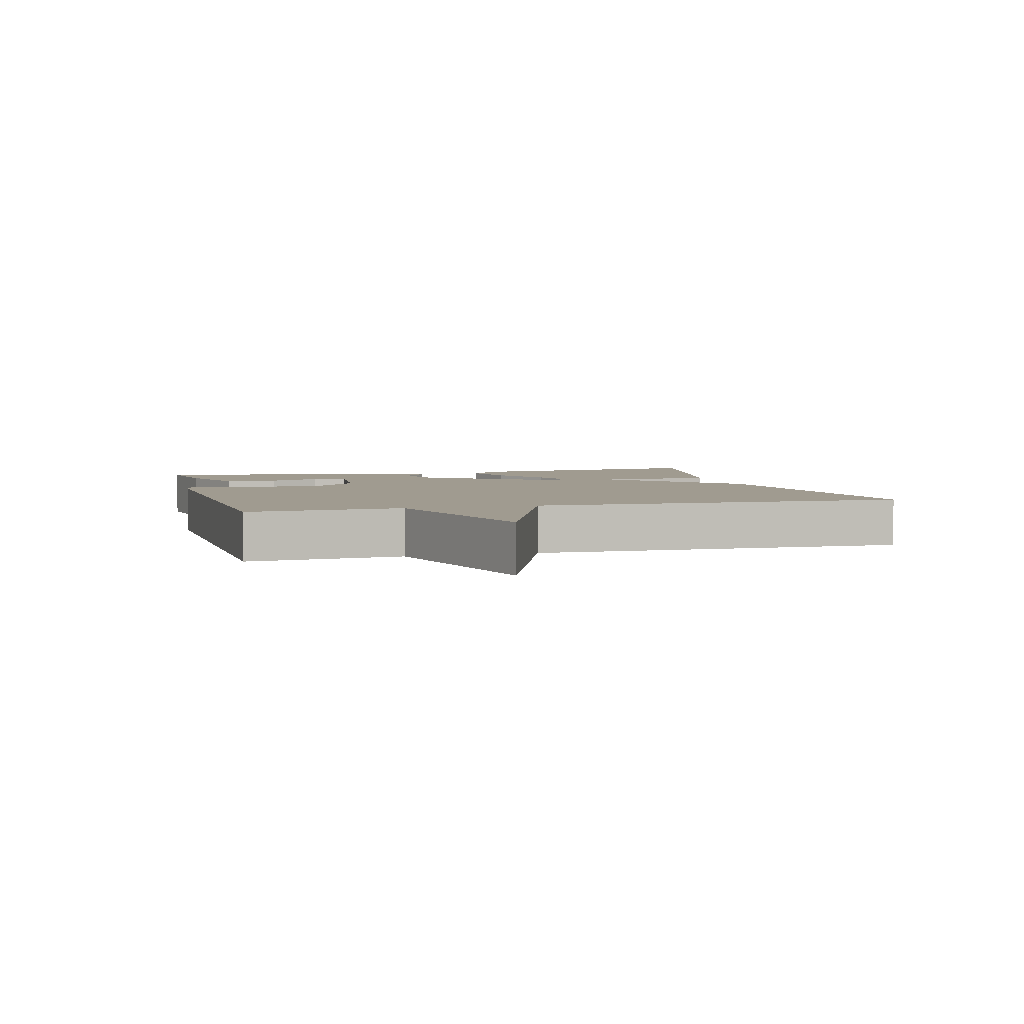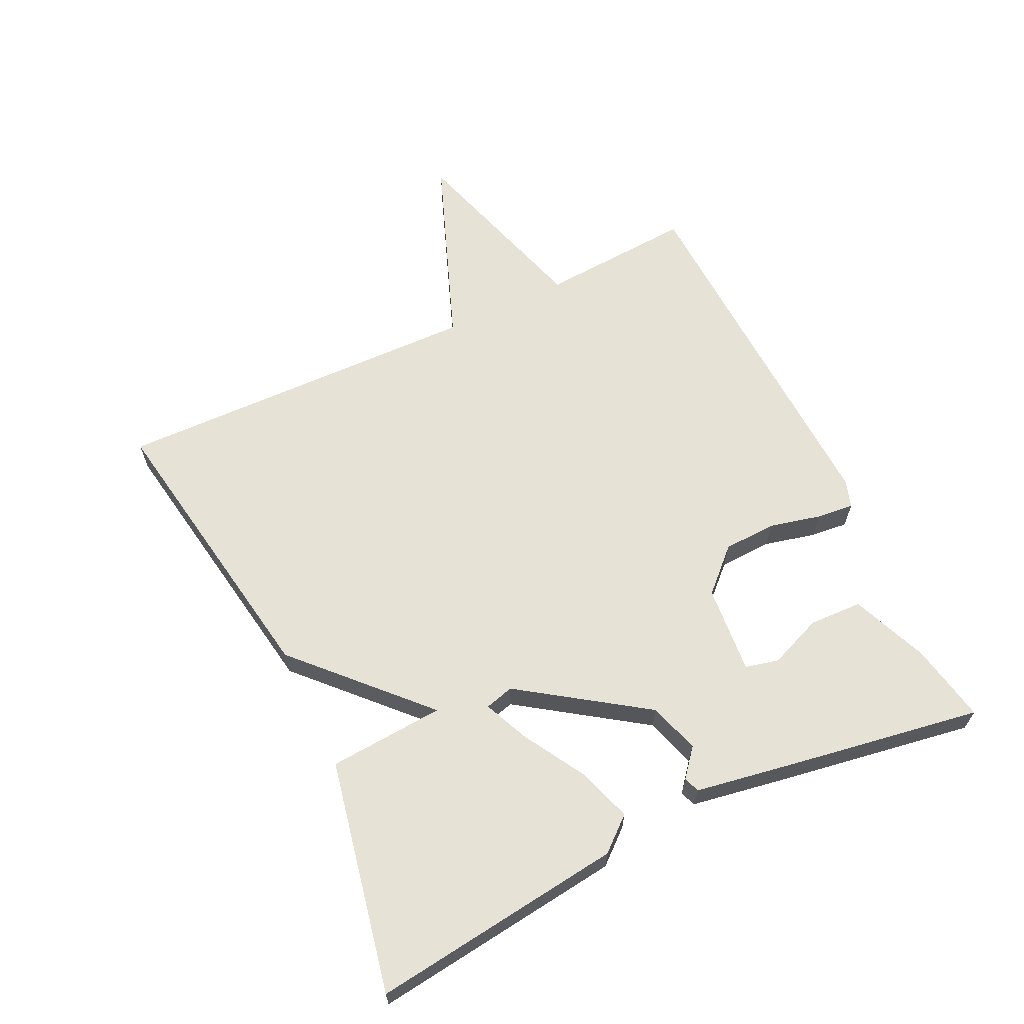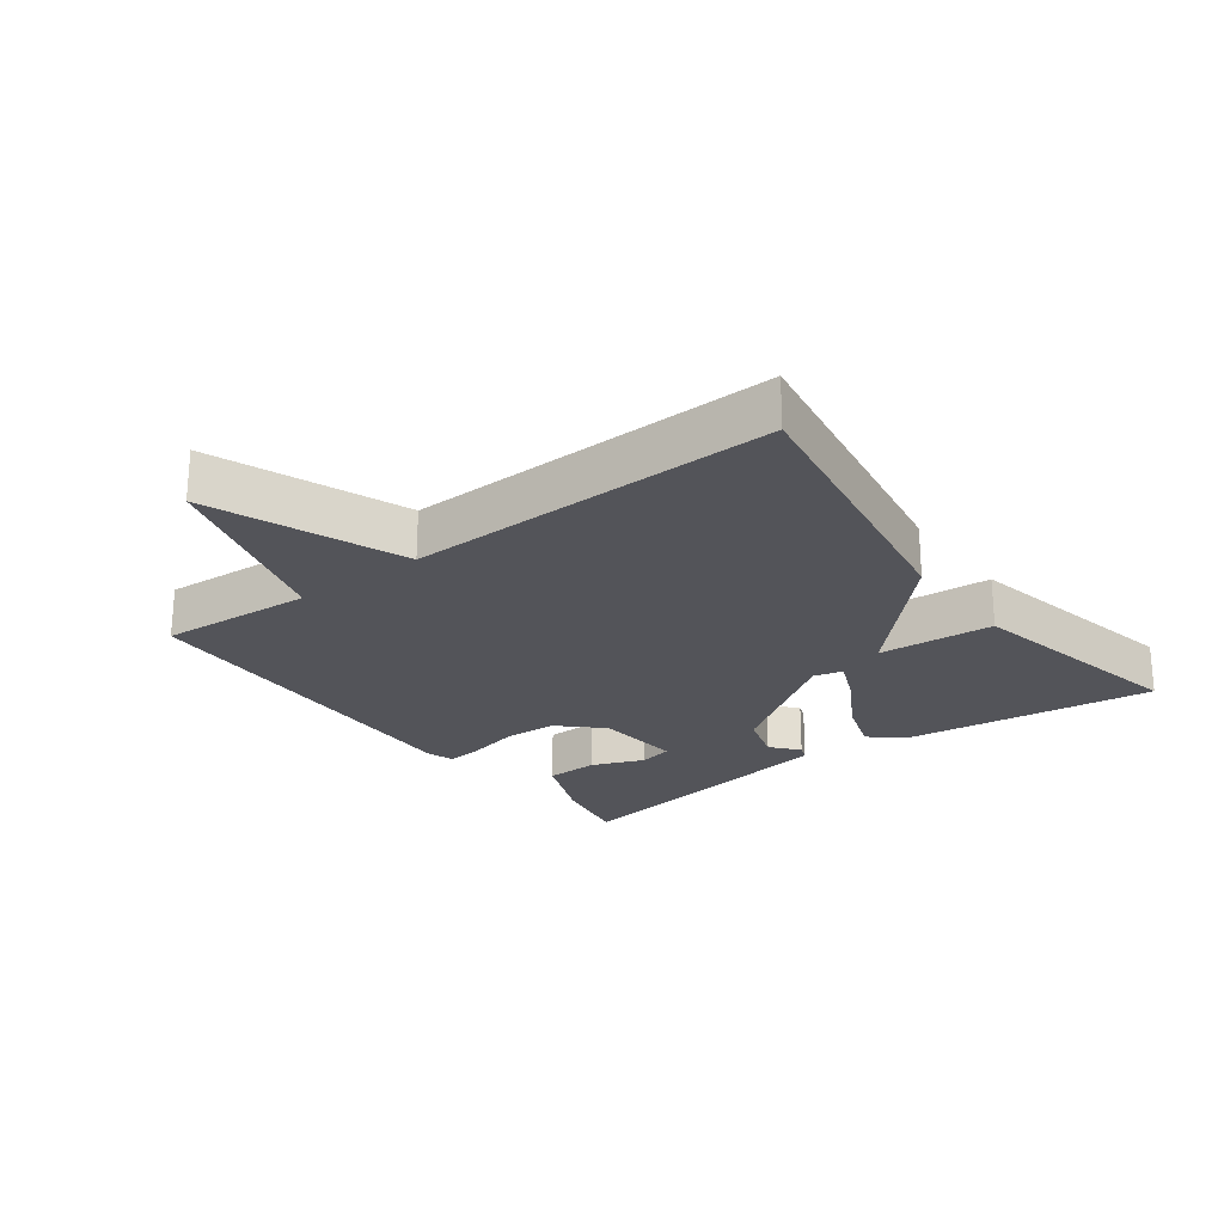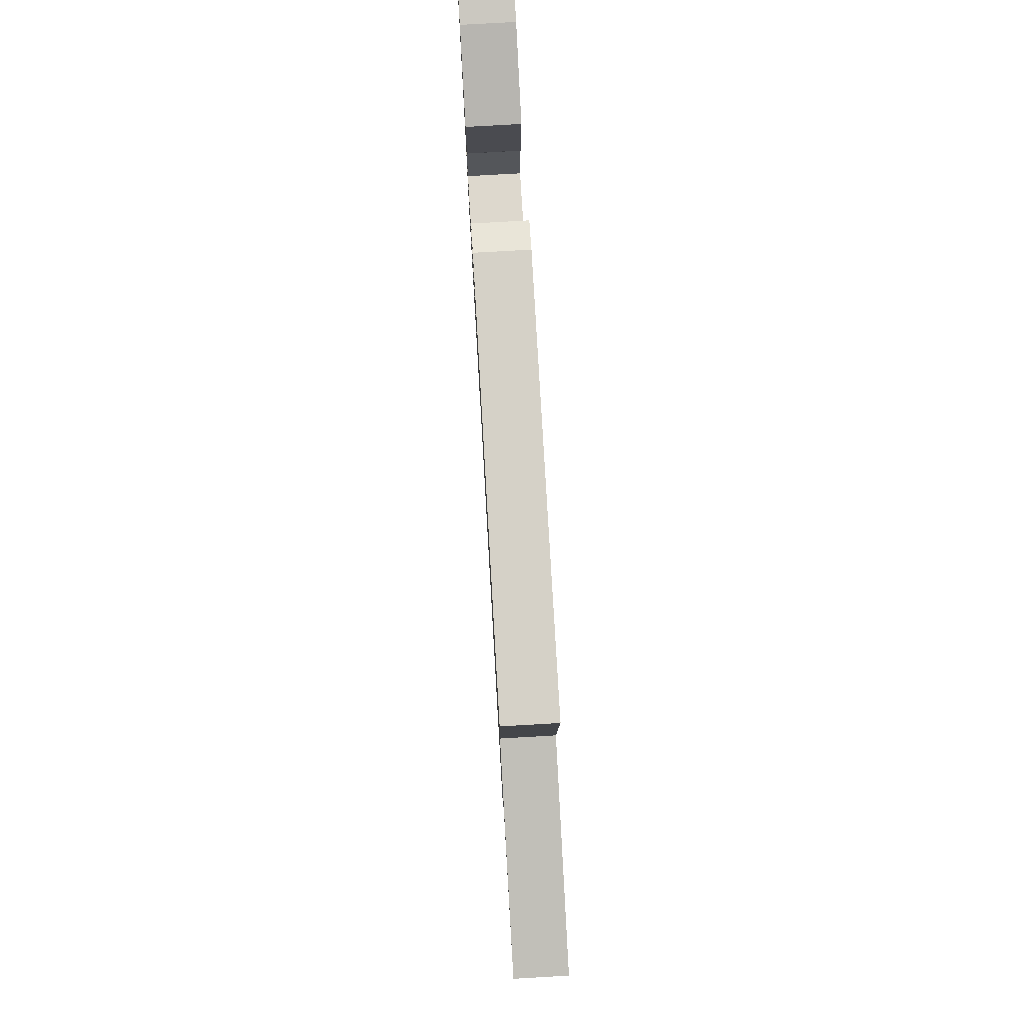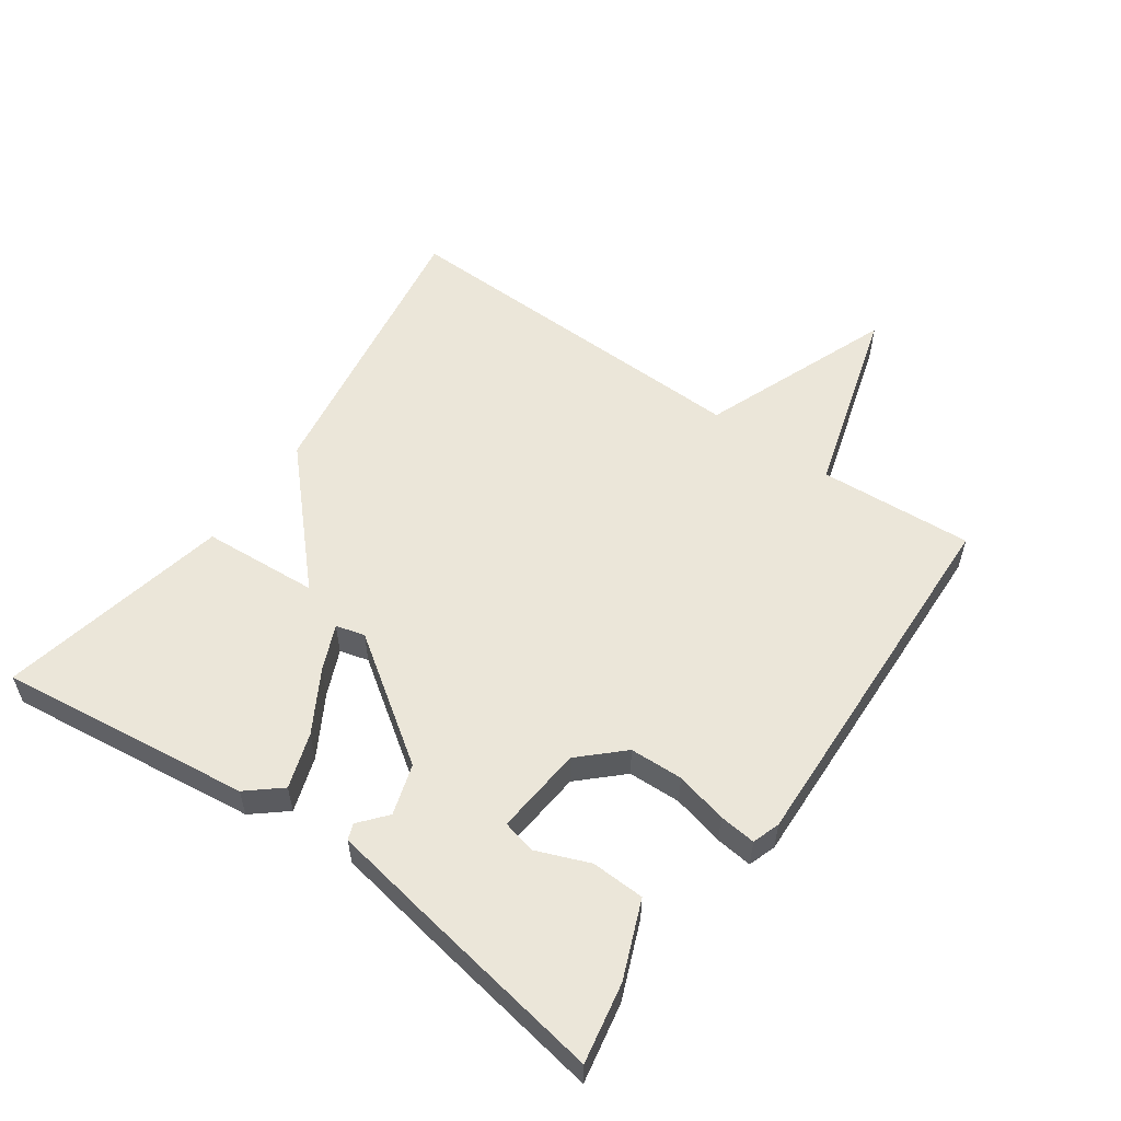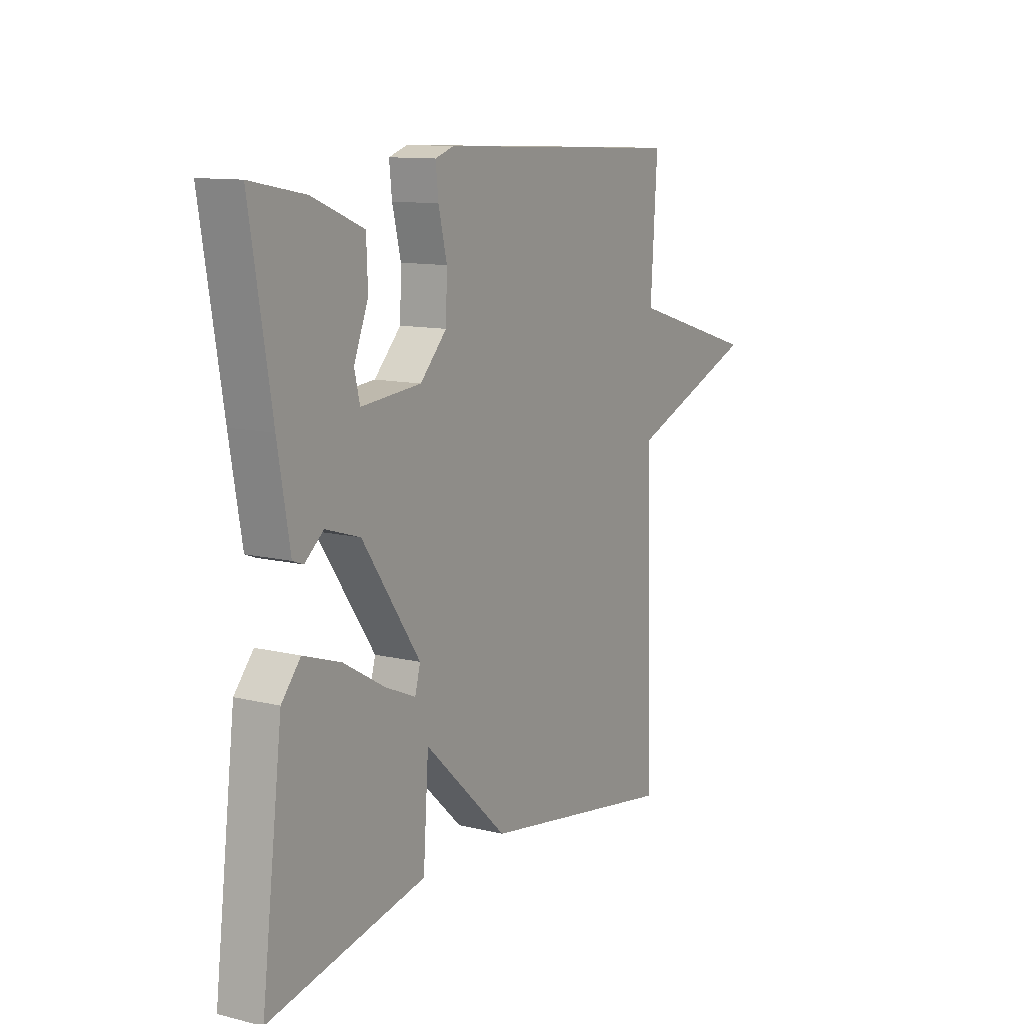
<metadata>
{"format":"obj","ext":"obj","renderer":"f3d","projection":"perspective","resolution":1024,"background":"white","views":[{"elev":4.2,"azim":74.9,"up":"+Y"},{"elev":63.9,"azim":-115.7,"up":"+Y"},{"elev":-23.8,"azim":126.7,"up":"+Y"},{"elev":77.3,"azim":86.7,"up":"+Z"},{"elev":55.8,"azim":-54.7,"up":"+Y"},{"elev":11.4,"azim":-59.3,"up":"+Z"}]}
</metadata>
<code>
v 0.5 0.07 0.5
v 0.485 0.07 0.265
v 0.778 0.07 0.178
v 0.485 0.07 0.065
v 0.5 0.07 -0.5
v 0.053 0.07 -0.427
v -0.135 0.07 -0.25
v -0.147 0.07 -0.427
v -0.5 0.07 -0.5
v -0.453 0.07 -0.115
v -0.41 0.07 -0.064
v -0.326 0.07 -0.092
v -0.233 0.07 -0.146
v -0.164 0.07 -0.176
v -0.152 0.07 -0.132
v -0.282 0.07 0.056
v -0.359 0.07 0.08
v -0.401 0.07 0.045
v -0.425 0.07 0.054
v -0.452 0.07 0.21
v -0.5 0.07 0.5
v -0.379 0.07 0.477
v -0.263 0.07 0.43
v -0.26 0.07 0.349
v -0.292 0.07 0.268
v -0.28 0.07 0.217
v -0.145 0.07 0.229
v -0.085 0.07 0.292
v -0.082 0.07 0.373
v -0.101 0.07 0.452
v -0.107 0.07 0.508
v -0.065 0.07 0.522
v 0.5 0 0.5
v 0.485 0 0.265
v 0.778 0 0.178
v 0.485 0 0.065
v 0.5 0 -0.5
v 0.053 0 -0.427
v -0.135 0 -0.25
v -0.147 0 -0.427
v -0.5 0 -0.5
v -0.453 0 -0.115
v -0.41 0 -0.064
v -0.326 0 -0.092
v -0.233 0 -0.146
v -0.164 0 -0.176
v -0.152 0 -0.132
v -0.282 0 0.056
v -0.359 0 0.08
v -0.401 0 0.045
v -0.425 0 0.054
v -0.452 0 0.21
v -0.5 0 0.5
v -0.379 0 0.477
v -0.263 0 0.43
v -0.26 0 0.349
v -0.292 0 0.268
v -0.28 0 0.217
v -0.145 0 0.229
v -0.085 0 0.292
v -0.082 0 0.373
v -0.101 0 0.452
v -0.107 0 0.508
v -0.065 0 0.522
f 32 1 2
f 31 32 2
f 30 31 2
f 29 30 2
f 2 3 4
f 29 2 4
f 28 29 4
f 5 6 7
f 4 5 7
f 28 4 7
f 27 28 7
f 23 24 25
f 22 23 25
f 21 22 25
f 20 21 25
f 19 20 25
f 18 19 25
f 17 18 25 26
f 16 17 26 27
f 11 12 13
f 10 11 13
f 9 10 13
f 8 9 13
f 7 8 13
f 7 13 14
f 15 16 27
f 15 27 7
f 7 14 15
f 34 33 64
f 34 64 63
f 34 63 62
f 34 62 61
f 36 35 34
f 36 34 61
f 36 61 60
f 39 38 37
f 39 37 36
f 39 36 60
f 39 60 59
f 57 56 55
f 57 55 54
f 57 54 53
f 57 53 52
f 57 52 51
f 57 51 50
f 58 57 50 49
f 59 58 49 48
f 45 44 43
f 45 43 42
f 45 42 41
f 45 41 40
f 45 40 39
f 46 45 39
f 59 48 47
f 39 59 47
f 47 46 39
f 1 33 34 2
f 2 34 35 3
f 3 35 36 4
f 4 36 37 5
f 5 37 38 6
f 6 38 39 7
f 7 39 40 8
f 8 40 41 9
f 9 41 42 10
f 10 42 43 11
f 11 43 44 12
f 12 44 45 13
f 13 45 46 14
f 14 46 47 15
f 15 47 48 16
f 16 48 49 17
f 17 49 50 18
f 18 50 51 19
f 19 51 52 20
f 20 52 53 21
f 21 53 54 22
f 22 54 55 23
f 23 55 56 24
f 24 56 57 25
f 25 57 58 26
f 26 58 59 27
f 27 59 60 28
f 28 60 61 29
f 29 61 62 30
f 30 62 63 31
f 31 63 64 32
f 32 64 33 1

</code>
